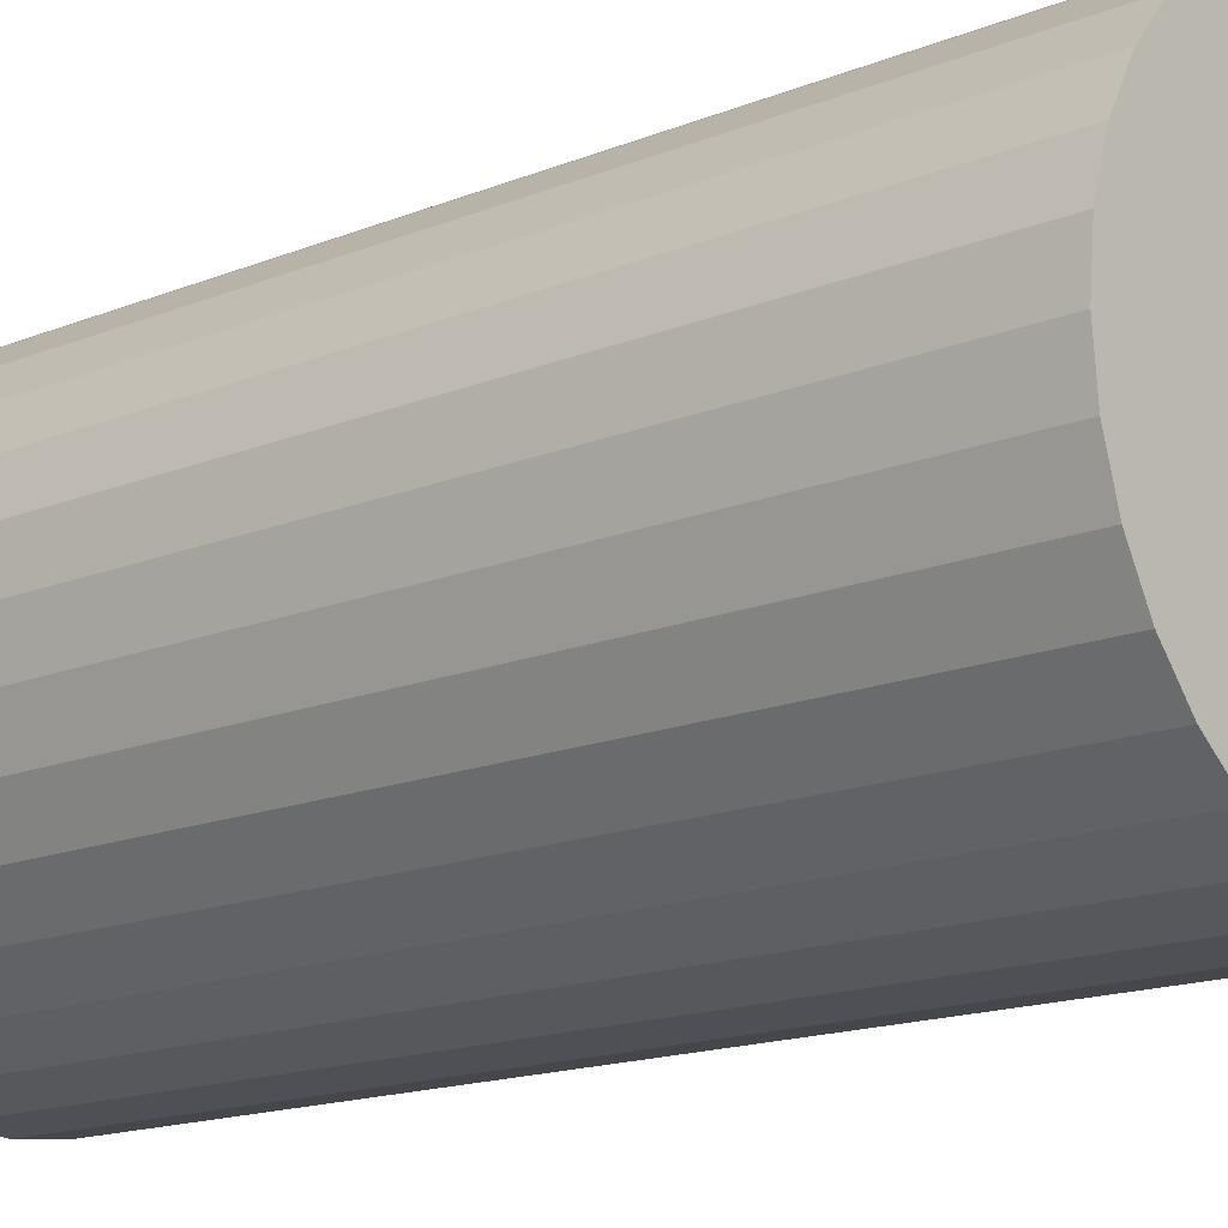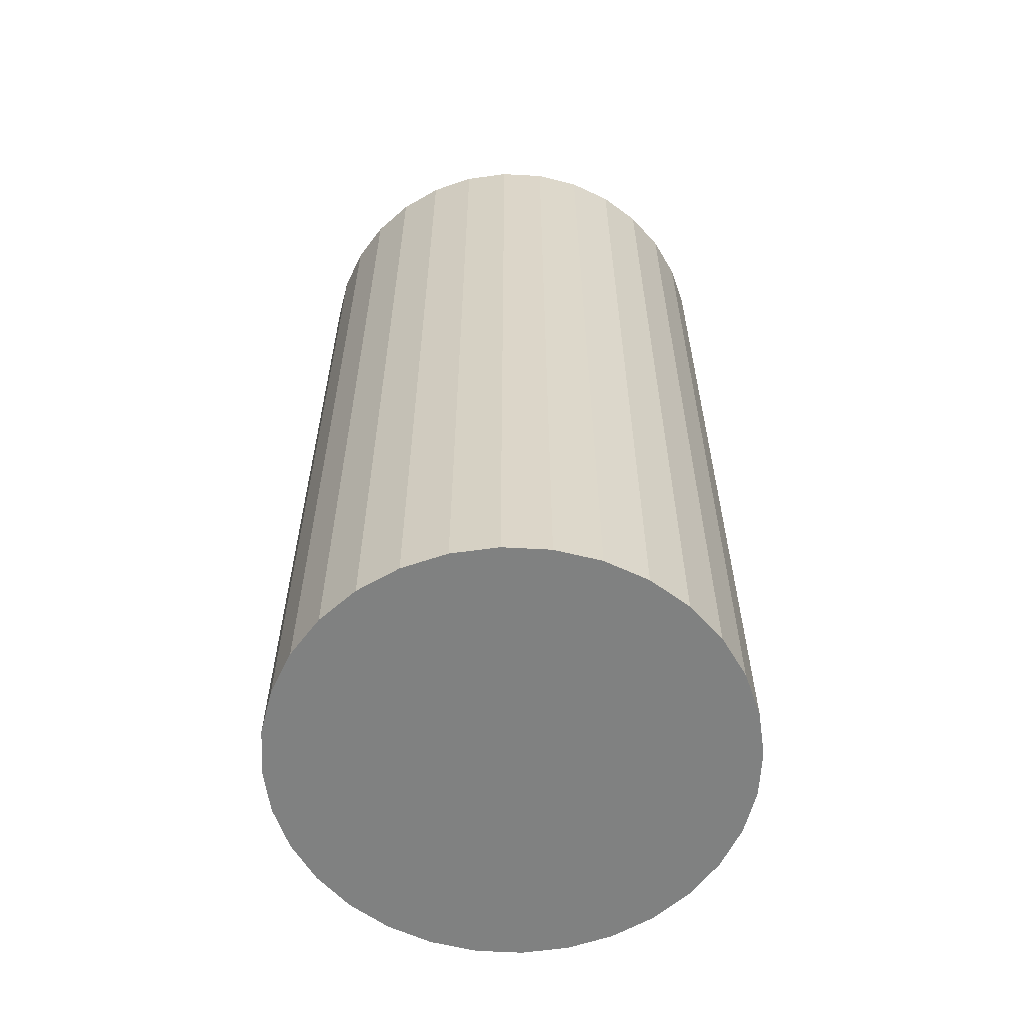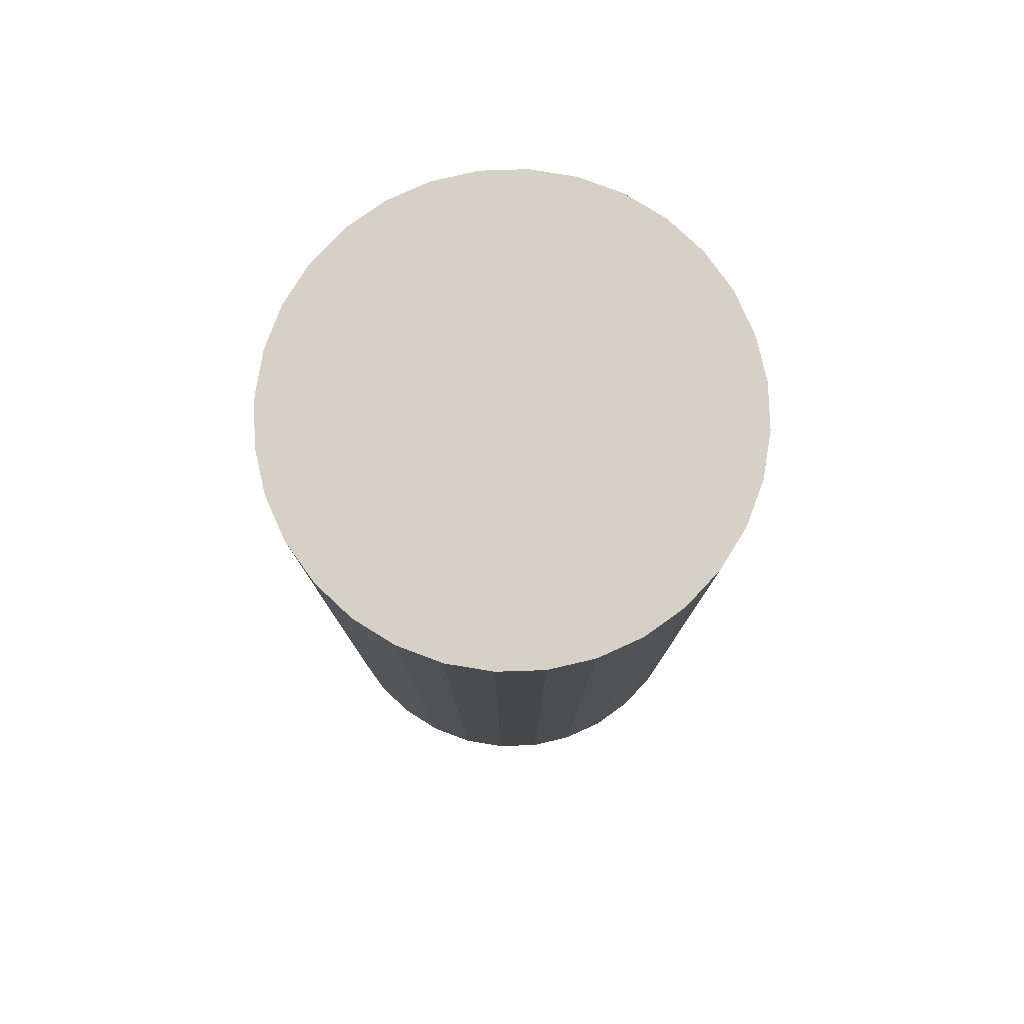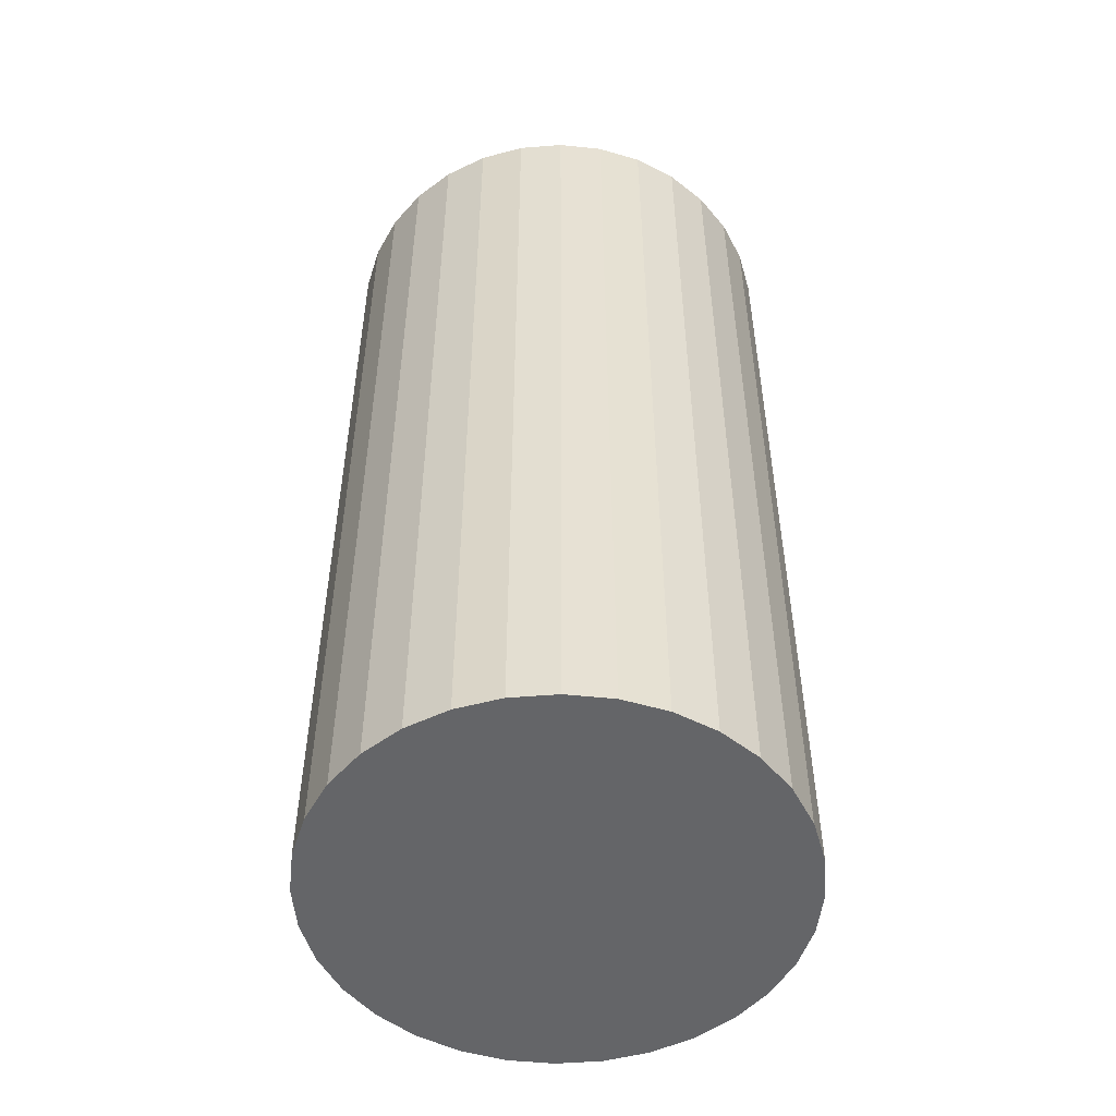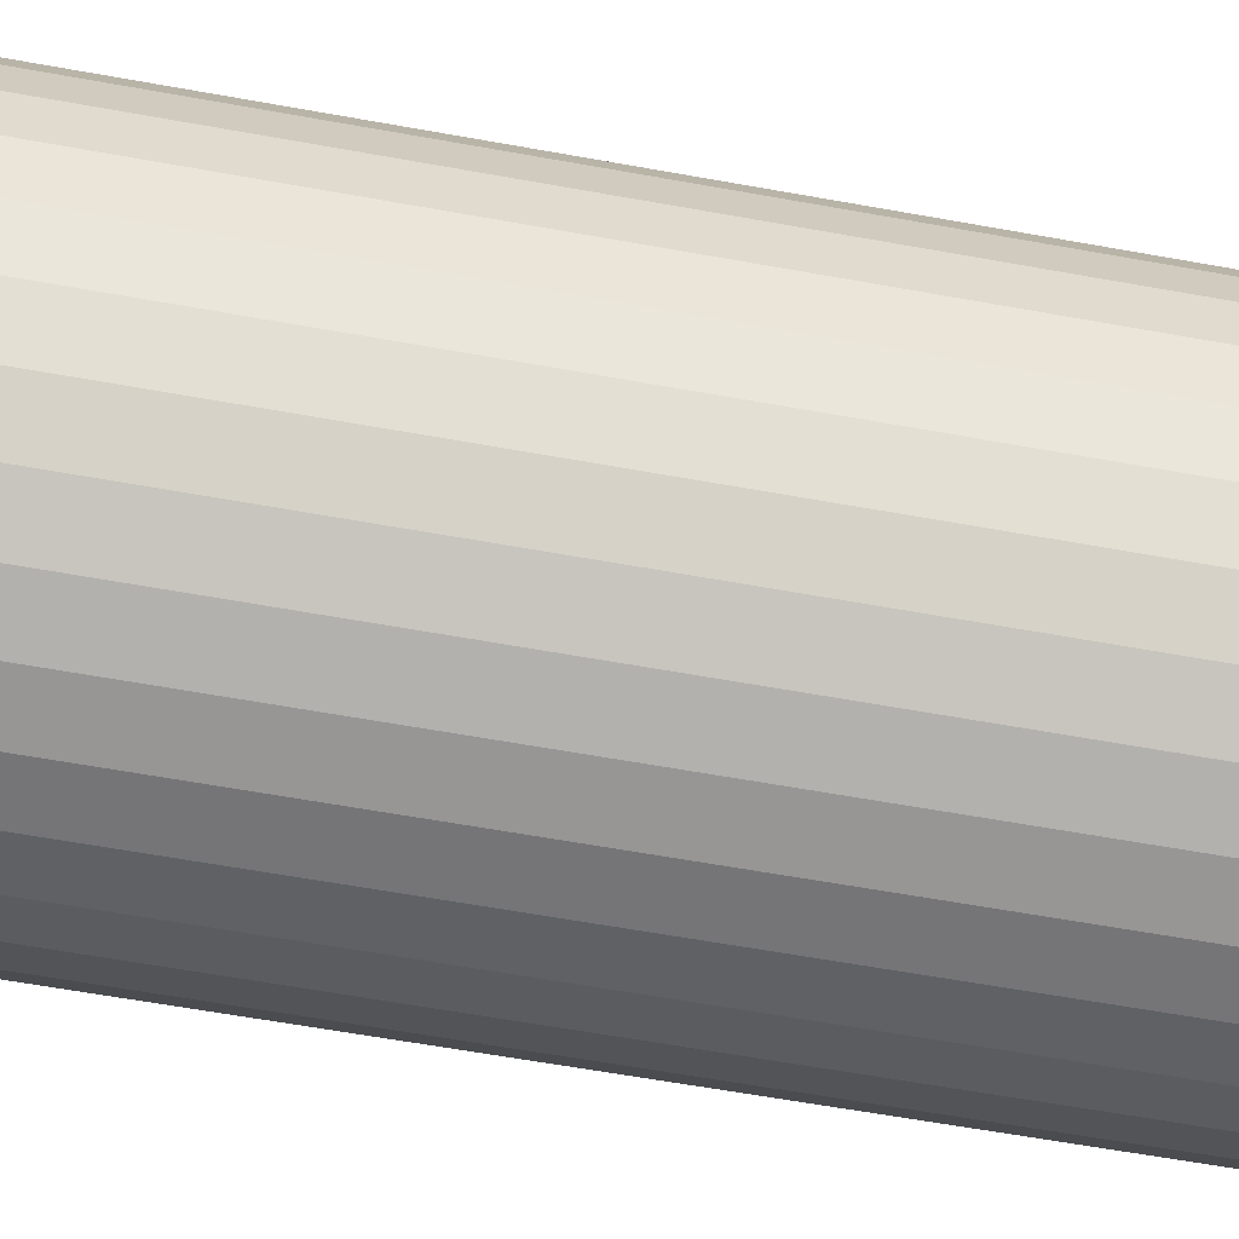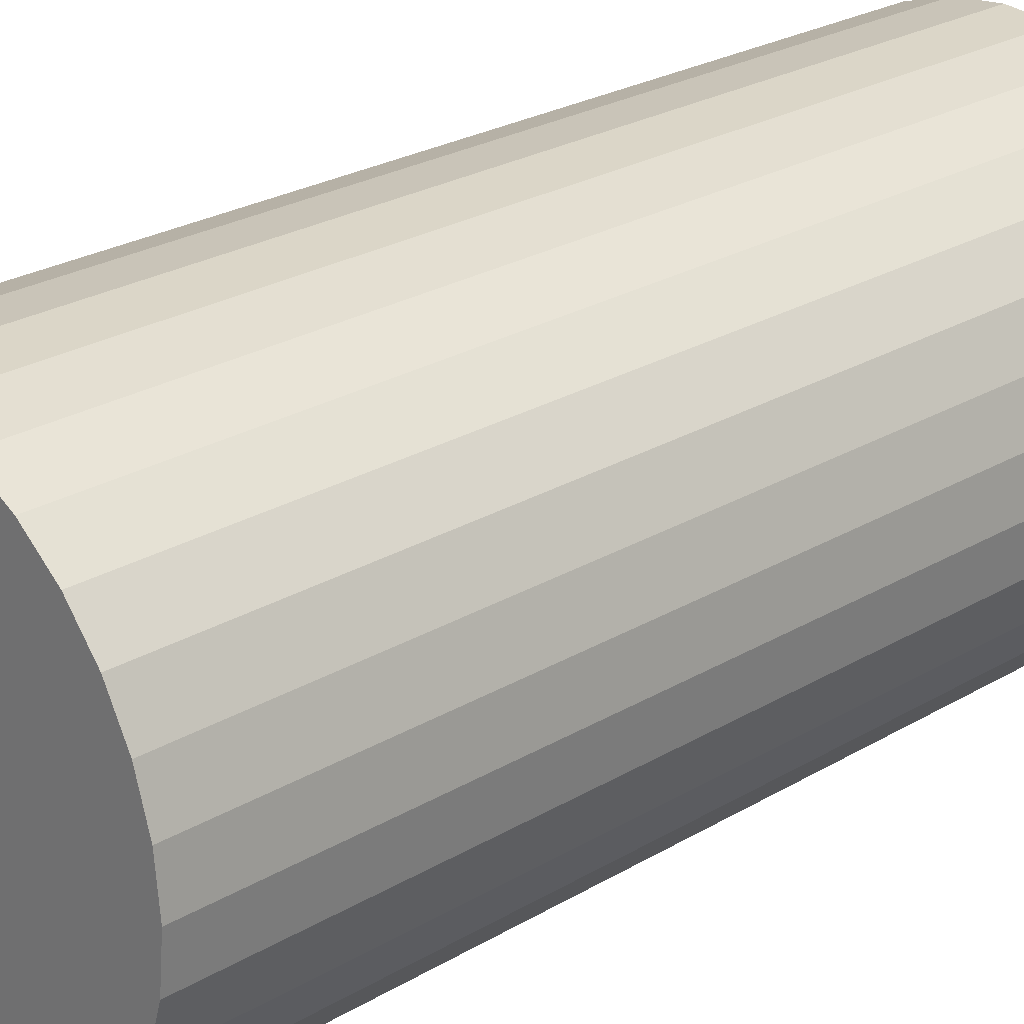
<metadata>
{"format":"obj","ext":"obj","renderer":"f3d","projection":"perspective","resolution":1024,"background":"white","views":[{"elev":-15.1,"azim":-48.5,"up":"+Z"},{"elev":-60.3,"azim":-121.3,"up":"+Y"},{"elev":79.2,"azim":-165.0,"up":"+Y"},{"elev":-51.6,"azim":145.5,"up":"+Y"},{"elev":-62.2,"azim":79.6,"up":"+Z"},{"elev":25.0,"azim":-134.0,"up":"+Z"}]}
</metadata>
<code>
o Cylinder.011_Cylinder.013
v 0 -0.2375 -0.1178
v 0 0.2375 -0.1178
v 0.02297 -0.2375 -0.1155
v 0.02297 0.2375 -0.1155
v 0.04506 -0.2375 -0.1088
v 0.04506 0.2375 -0.1088
v 0.06542 -0.2375 -0.09791
v 0.06542 0.2375 -0.09791
v 0.08326 -0.2375 -0.08326
v 0.08326 0.2375 -0.08326
v 0.09791 -0.2375 -0.06542
v 0.09791 0.2375 -0.06542
v 0.1088 -0.2375 -0.04506
v 0.1088 0.2375 -0.04506
v 0.1155 -0.2375 -0.02297
v 0.1155 0.2375 -0.02297
v 0.1178 -0.2375 -0
v 0.1178 0.2375 -0
v 0.1155 -0.2375 0.02297
v 0.1155 0.2375 0.02297
v 0.1088 -0.2375 0.04506
v 0.1088 0.2375 0.04506
v 0.09791 -0.2375 0.06542
v 0.09791 0.2375 0.06542
v 0.08326 -0.2375 0.08326
v 0.08326 0.2375 0.08326
v 0.06542 -0.2375 0.09791
v 0.06542 0.2375 0.09791
v 0.04506 -0.2375 0.1088
v 0.04506 0.2375 0.1088
v 0.02297 -0.2375 0.1155
v 0.02297 0.2375 0.1155
v -0 -0.2375 0.1178
v -0 0.2375 0.1178
v -0.02297 -0.2375 0.1155
v -0.02297 0.2375 0.1155
v -0.04506 -0.2375 0.1088
v -0.04506 0.2375 0.1088
v -0.06542 -0.2375 0.09791
v -0.06542 0.2375 0.09791
v -0.08326 -0.2375 0.08326
v -0.08326 0.2375 0.08326
v -0.09791 -0.2375 0.06542
v -0.09791 0.2375 0.06542
v -0.1088 -0.2375 0.04506
v -0.1088 0.2375 0.04506
v -0.1155 -0.2375 0.02297
v -0.1155 0.2375 0.02297
v -0.1178 -0.2375 -0
v -0.1178 0.2375 -0
v -0.1155 -0.2375 -0.02297
v -0.1155 0.2375 -0.02297
v -0.1088 -0.2375 -0.04506
v -0.1088 0.2375 -0.04506
v -0.09791 -0.2375 -0.06542
v -0.09791 0.2375 -0.06542
v -0.08326 -0.2375 -0.08326
v -0.08326 0.2375 -0.08326
v -0.06542 -0.2375 -0.09791
v -0.06542 0.2375 -0.09791
v -0.04506 -0.2375 -0.1088
v -0.04506 0.2375 -0.1088
v -0.02297 -0.2375 -0.1155
v -0.02297 0.2375 -0.1155
f 1 2 4 3
f 3 4 6 5
f 5 6 8 7
f 7 8 10 9
f 9 10 12 11
f 11 12 14 13
f 13 14 16 15
f 15 16 18 17
f 17 18 20 19
f 19 20 22 21
f 21 22 24 23
f 23 24 26 25
f 25 26 28 27
f 27 28 30 29
f 29 30 32 31
f 31 32 34 33
f 33 34 36 35
f 35 36 38 37
f 37 38 40 39
f 39 40 42 41
f 41 42 44 43
f 43 44 46 45
f 45 46 48 47
f 47 48 50 49
f 49 50 52 51
f 51 52 54 53
f 53 54 56 55
f 55 56 58 57
f 57 58 60 59
f 59 60 62 61
f 4 2 64 62 60 58 56 54 52 50 48 46 44 42 40 38 36 34 32 30 28 26 24 22 20 18 16 14 12 10 8 6
f 61 62 64 63
f 63 64 2 1
f 1 3 5 7 9 11 13 15 17 19 21 23 25 27 29 31 33 35 37 39 41 43 45 47 49 51 53 55 57 59 61 63

</code>
